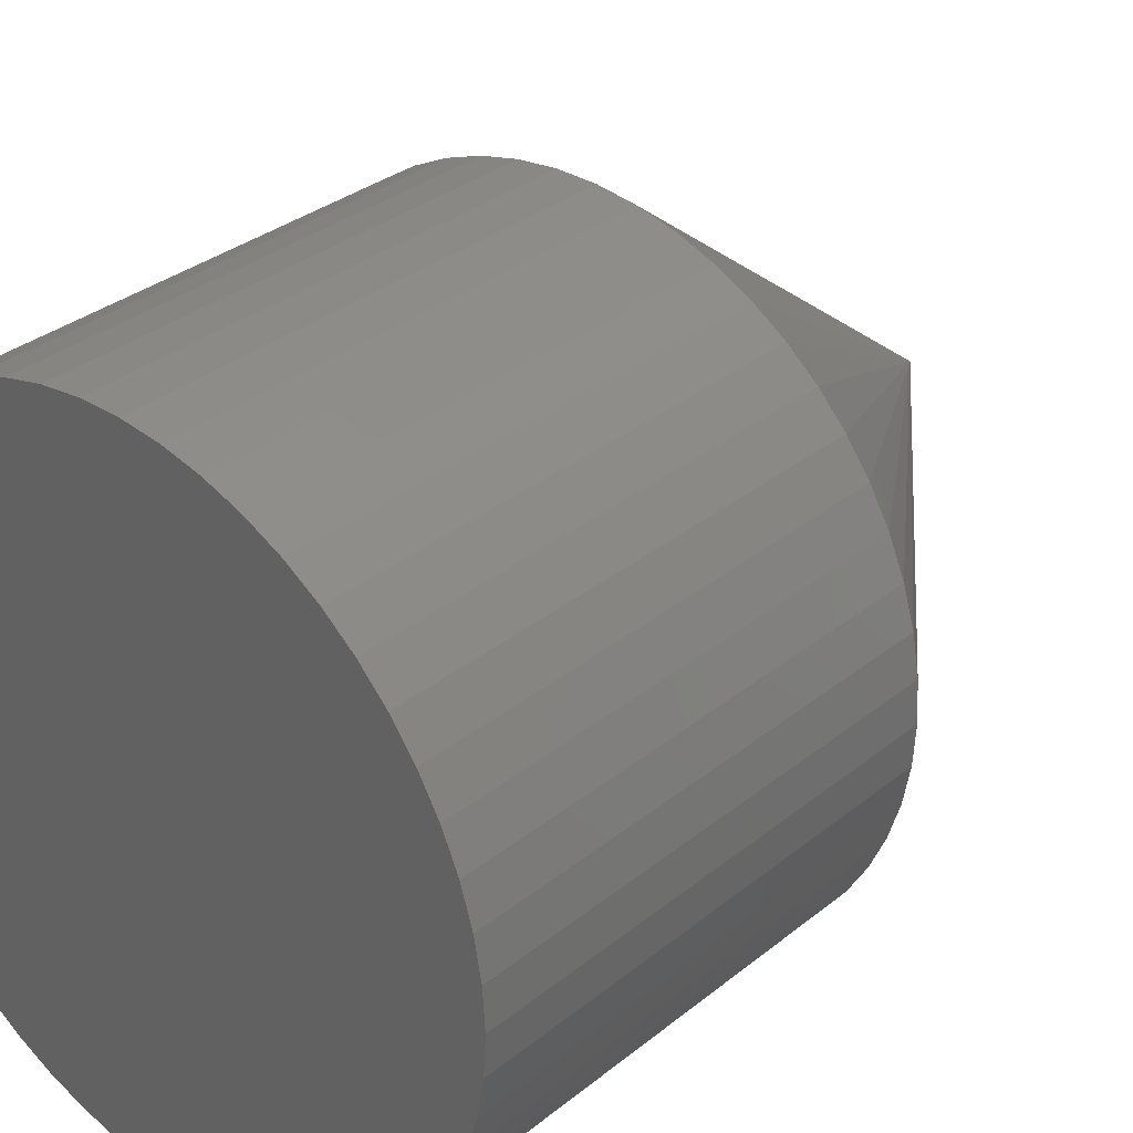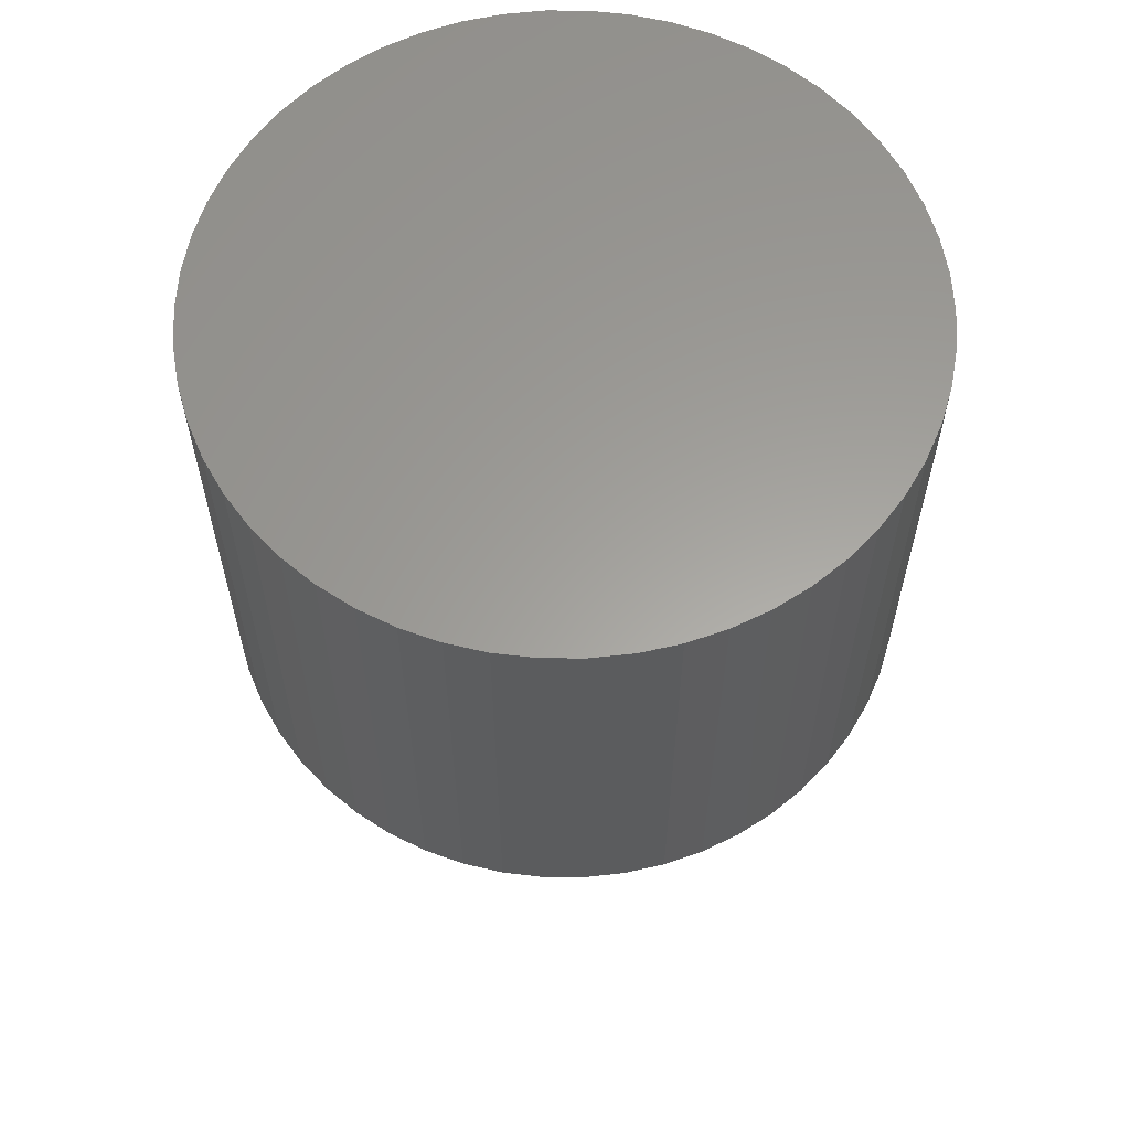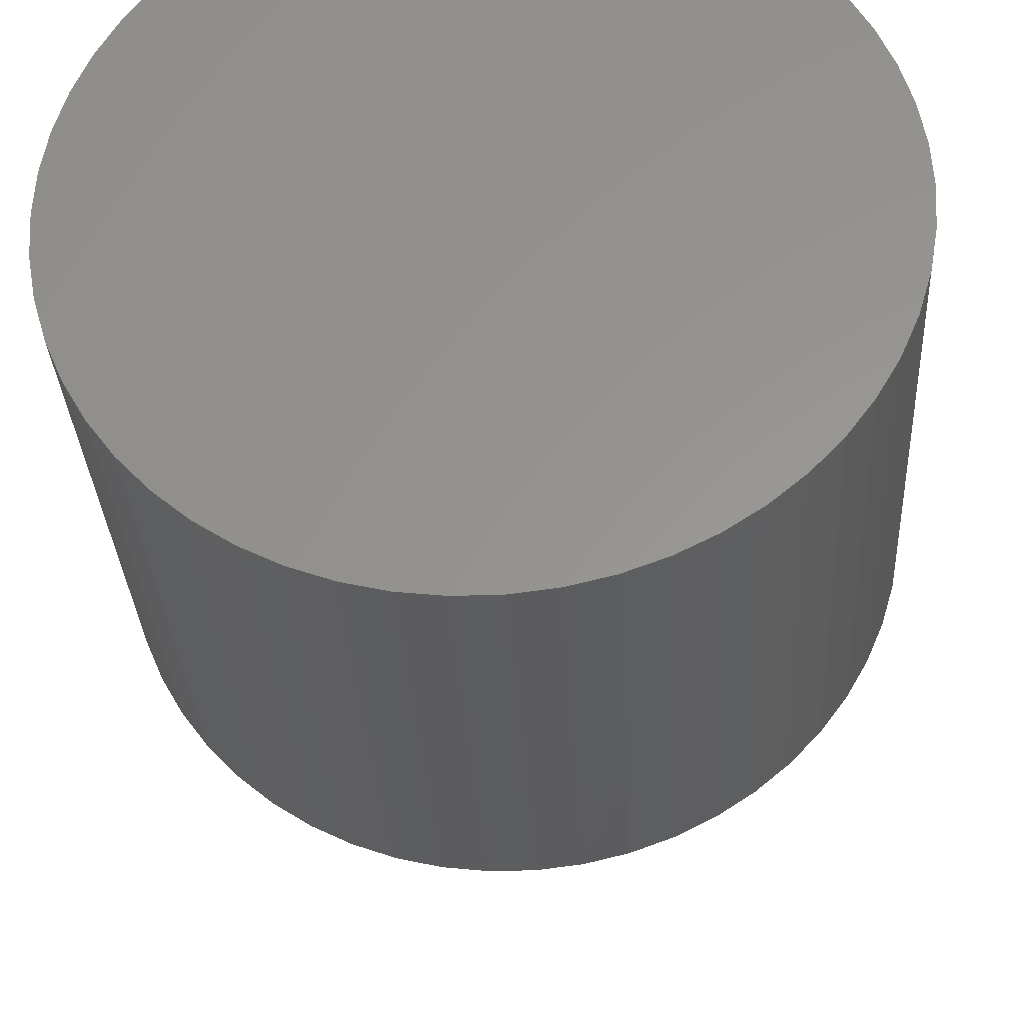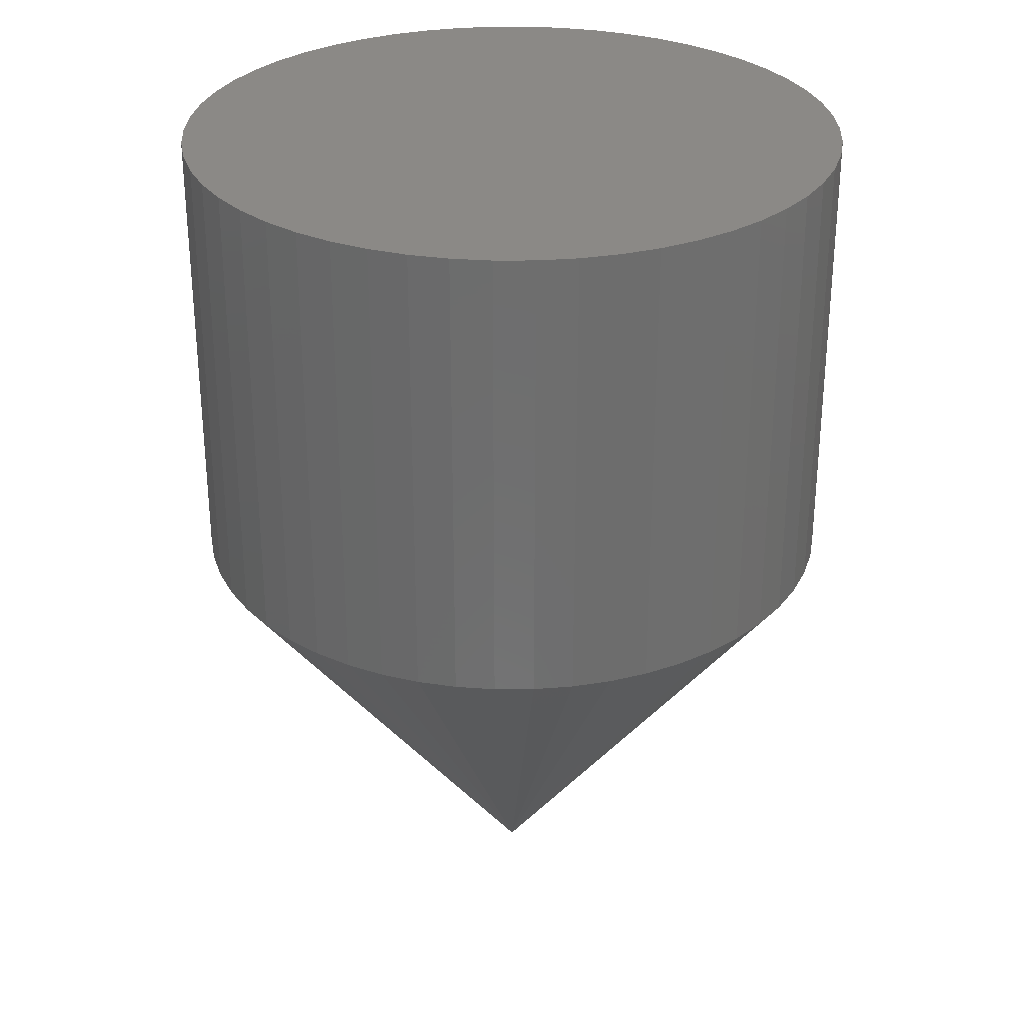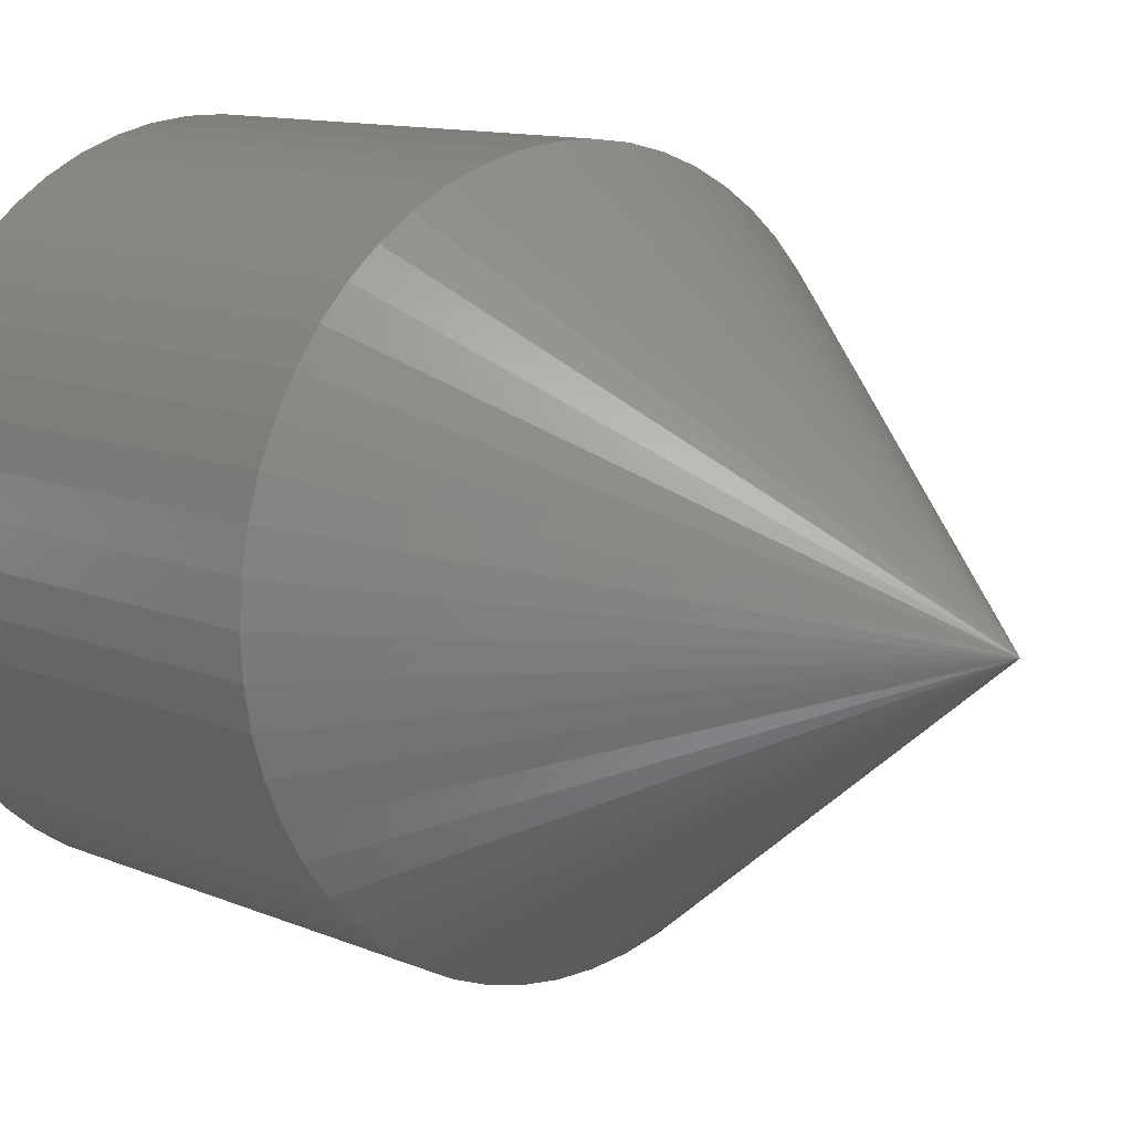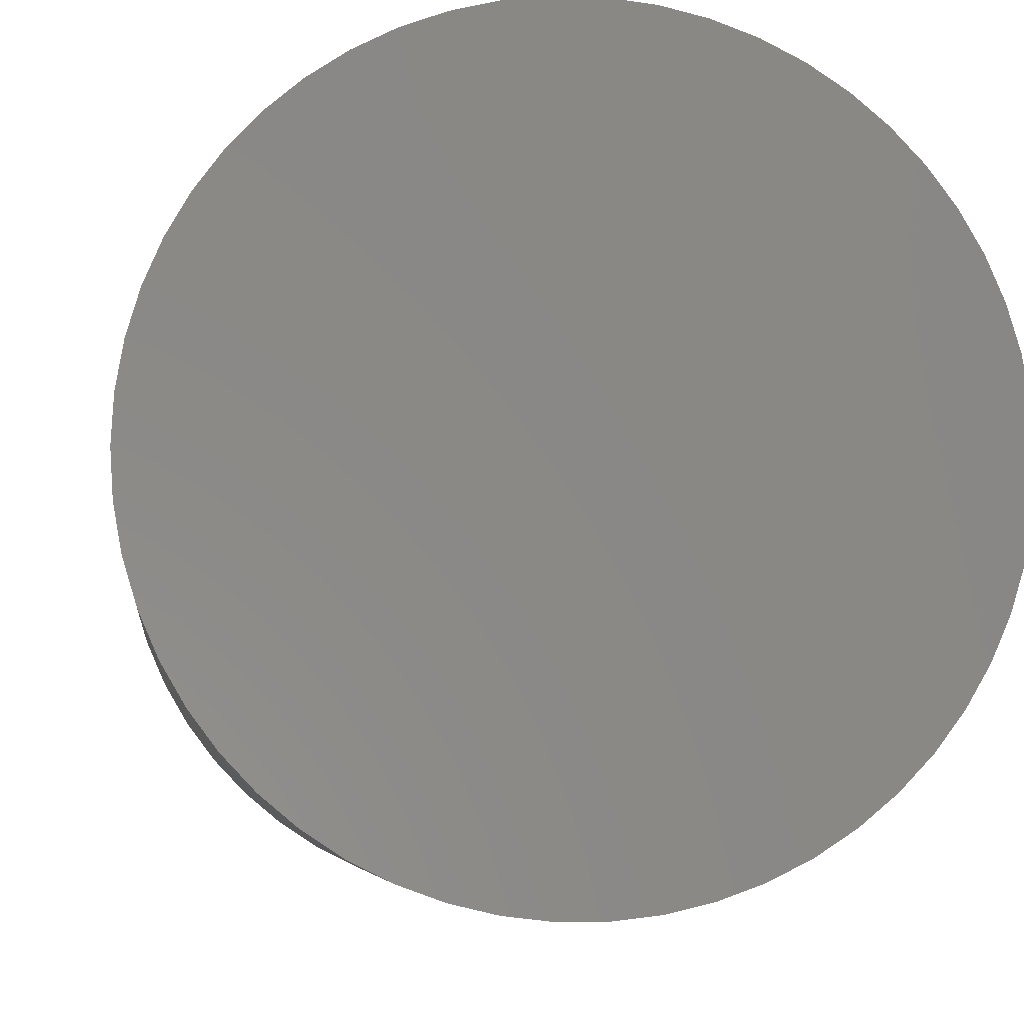
<metadata>
{"format":"stl","ext":"stl","renderer":"f3d","projection":"perspective","resolution":1024,"background":"white","views":[{"elev":32.4,"azim":41.9,"up":"+Y"},{"elev":61.0,"azim":166.9,"up":"+Z"},{"elev":-30.8,"azim":3.0,"up":"+Y"},{"elev":29.9,"azim":-93.7,"up":"+Z"},{"elev":11.3,"azim":136.0,"up":"+Y"},{"elev":-5.5,"azim":-6.3,"up":"+Y"}]}
</metadata>
<code>
# stl→obj: 109 verts, 214 faces
v 58 -7.103e-15 76.2
v 0 0 0
v 57.61 -6.733 76.2
v 57.61 6.733 76.2
v 56.44 13.38 76.2
v 54.5 19.84 76.2
v 51.83 26.03 76.2
v 48.46 31.87 76.2
v 44.43 37.28 76.2
v 39.8 42.19 76.2
v 34.64 46.52 76.2
v 29 50.23 76.2
v 22.97 53.26 76.2
v 16.63 55.56 76.2
v 10.07 57.12 76.2
v 3.372 57.9 76.2
v 56.44 -13.38 76.2
v -3.372 57.9 76.2
v -10.07 57.12 76.2
v -16.63 55.56 76.2
v -22.97 53.26 76.2
v -29 50.23 76.2
v -34.64 46.52 76.2
v -39.8 42.19 76.2
v -44.43 37.28 76.2
v -48.46 31.87 76.2
v -51.83 26.03 76.2
v -54.5 19.84 76.2
v -56.44 13.38 76.2
v -57.61 6.733 76.2
v -58 0 76.2
v -57.61 -6.733 76.2
v -56.44 -13.38 76.2
v -54.5 -19.84 76.2
v -51.83 -26.03 76.2
v -48.46 -31.87 76.2
v -44.43 -37.28 76.2
v -39.8 -42.19 76.2
v -34.64 -46.52 76.2
v -29 -50.23 76.2
v -22.97 -53.26 76.2
v -16.63 -55.56 76.2
v -10.07 -57.12 76.2
v -3.372 -57.9 76.2
v 3.372 -57.9 76.2
v 10.07 -57.12 76.2
v 16.63 -55.56 76.2
v 22.97 -53.26 76.2
v 29 -50.23 76.2
v 34.64 -46.52 76.2
v 39.8 -42.19 76.2
v 44.43 -37.28 76.2
v 48.46 -31.87 76.2
v 51.83 -26.03 76.2
v 54.5 -19.84 76.2
v -58 0 156.2
v -57.61 6.733 156.2
v -57.61 -6.733 156.2
v -56.44 -13.38 156.2
v -54.5 -19.84 156.2
v -51.83 -26.03 156.2
v -48.46 -31.87 156.2
v -44.43 -37.28 156.2
v -39.8 -42.19 156.2
v -34.64 -46.52 156.2
v -29 -50.23 156.2
v -22.97 -53.26 156.2
v -16.63 -55.56 156.2
v -10.07 -57.12 156.2
v -3.372 -57.9 156.2
v 3.372 -57.9 156.2
v 10.07 -57.12 156.2
v 16.63 -55.56 156.2
v 22.97 -53.26 156.2
v 29 -50.23 156.2
v 34.64 -46.52 156.2
v 39.8 -42.19 156.2
v 44.43 -37.28 156.2
v 48.46 -31.87 156.2
v 51.83 -26.03 156.2
v 54.5 -19.84 156.2
v 56.44 -13.38 156.2
v 57.61 -6.733 156.2
v 58 -7.103e-15 156.2
v 57.61 6.733 156.2
v 56.44 13.38 156.2
v 54.5 19.84 156.2
v 51.83 26.03 156.2
v 48.46 31.87 156.2
v 44.43 37.28 156.2
v 39.8 42.19 156.2
v 34.64 46.52 156.2
v 29 50.23 156.2
v 22.97 53.26 156.2
v 16.63 55.56 156.2
v 10.07 57.12 156.2
v 3.372 57.9 156.2
v -3.372 57.9 156.2
v -10.07 57.12 156.2
v -16.63 55.56 156.2
v -22.97 53.26 156.2
v -29 50.23 156.2
v -34.64 46.52 156.2
v -39.8 42.19 156.2
v -44.43 37.28 156.2
v -48.46 31.87 156.2
v -51.83 26.03 156.2
v -54.5 19.84 156.2
v -56.44 13.38 156.2
f 1 2 3
f 4 2 1
f 5 2 4
f 6 2 5
f 7 2 6
f 8 2 7
f 9 2 8
f 10 2 9
f 11 2 10
f 12 2 11
f 13 2 12
f 14 2 13
f 15 2 14
f 16 2 15
f 2 17 3
f 18 2 16
f 19 2 18
f 20 2 19
f 21 2 20
f 22 2 21
f 23 2 22
f 24 2 23
f 25 2 24
f 26 2 25
f 27 2 26
f 28 2 27
f 29 2 28
f 30 2 29
f 31 2 30
f 32 2 31
f 33 2 32
f 34 2 33
f 35 2 34
f 36 2 35
f 37 2 36
f 38 2 37
f 39 2 38
f 40 2 39
f 41 2 40
f 42 2 41
f 43 2 42
f 44 2 43
f 45 2 44
f 46 2 45
f 47 2 46
f 47 48 2
f 48 49 2
f 49 50 2
f 50 51 2
f 51 52 2
f 52 53 2
f 53 54 2
f 54 55 2
f 55 17 2
f 56 30 57
f 31 30 56
f 58 31 56
f 32 31 58
f 59 32 58
f 33 32 59
f 60 33 59
f 34 33 60
f 61 34 60
f 35 34 61
f 62 35 61
f 36 35 62
f 63 36 62
f 37 36 63
f 64 37 63
f 38 37 64
f 65 38 64
f 39 38 65
f 66 39 65
f 40 39 66
f 67 40 66
f 41 40 67
f 68 41 67
f 42 41 68
f 69 42 68
f 43 42 69
f 70 43 69
f 44 43 70
f 71 44 70
f 45 44 71
f 72 45 71
f 46 45 72
f 73 46 72
f 47 46 73
f 74 47 73
f 48 47 74
f 75 48 74
f 49 48 75
f 76 49 75
f 50 49 76
f 77 50 76
f 51 50 77
f 78 51 77
f 52 51 78
f 79 52 78
f 53 52 79
f 80 53 79
f 54 53 80
f 81 54 80
f 55 54 81
f 82 55 81
f 17 55 82
f 83 17 82
f 3 17 83
f 84 3 83
f 1 3 84
f 85 1 84
f 4 1 85
f 86 4 85
f 5 4 86
f 87 5 86
f 6 5 87
f 88 6 87
f 7 6 88
f 89 7 88
f 8 7 89
f 90 8 89
f 9 8 90
f 91 9 90
f 10 9 91
f 92 10 91
f 11 10 92
f 93 11 92
f 12 11 93
f 94 12 93
f 13 12 94
f 95 13 94
f 14 13 95
f 96 14 95
f 15 14 96
f 97 15 96
f 16 15 97
f 98 16 97
f 18 16 98
f 99 18 98
f 19 18 99
f 100 19 99
f 20 19 100
f 101 20 100
f 21 20 101
f 102 21 101
f 22 21 102
f 103 22 102
f 23 22 103
f 104 23 103
f 24 23 104
f 105 24 104
f 25 24 105
f 106 25 105
f 26 25 106
f 107 26 106
f 27 26 107
f 108 27 107
f 28 27 108
f 109 28 108
f 29 28 109
f 57 29 109
f 30 29 57
f 69 71 70
f 72 71 69
f 68 72 69
f 73 72 68
f 67 73 68
f 74 73 67
f 66 74 67
f 75 74 66
f 65 75 66
f 76 75 65
f 64 76 65
f 77 76 64
f 63 77 64
f 78 77 63
f 62 78 63
f 79 78 62
f 61 79 62
f 80 79 61
f 60 80 61
f 81 80 60
f 59 81 60
f 82 81 59
f 58 82 59
f 83 82 58
f 56 83 58
f 84 83 56
f 57 84 56
f 85 84 57
f 109 85 57
f 86 85 109
f 108 86 109
f 87 86 108
f 107 87 108
f 88 87 107
f 106 88 107
f 89 88 106
f 105 89 106
f 90 89 105
f 104 90 105
f 91 90 104
f 103 91 104
f 92 91 103
f 102 92 103
f 93 92 102
f 101 93 102
f 94 93 101
f 100 94 101
f 95 94 100
f 99 95 100
f 96 95 99
f 98 96 99
f 97 96 98

</code>
